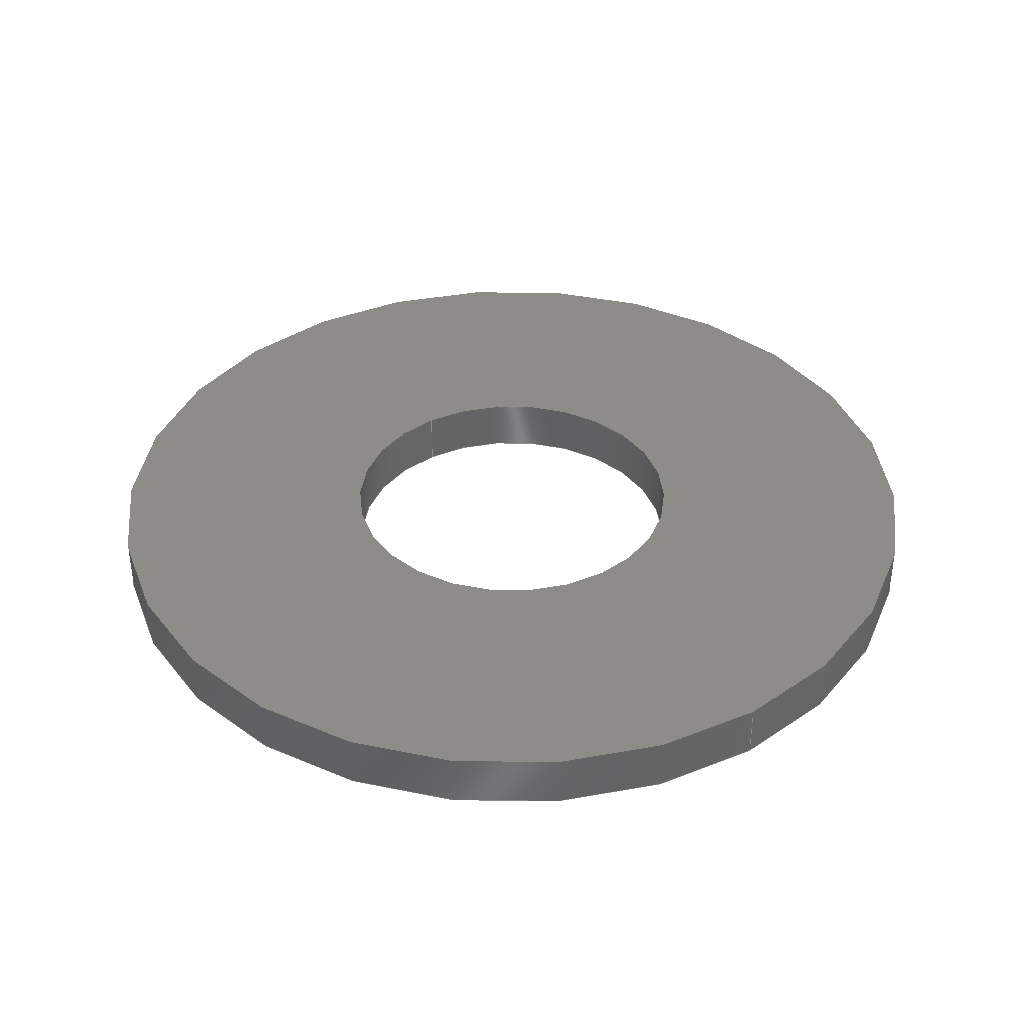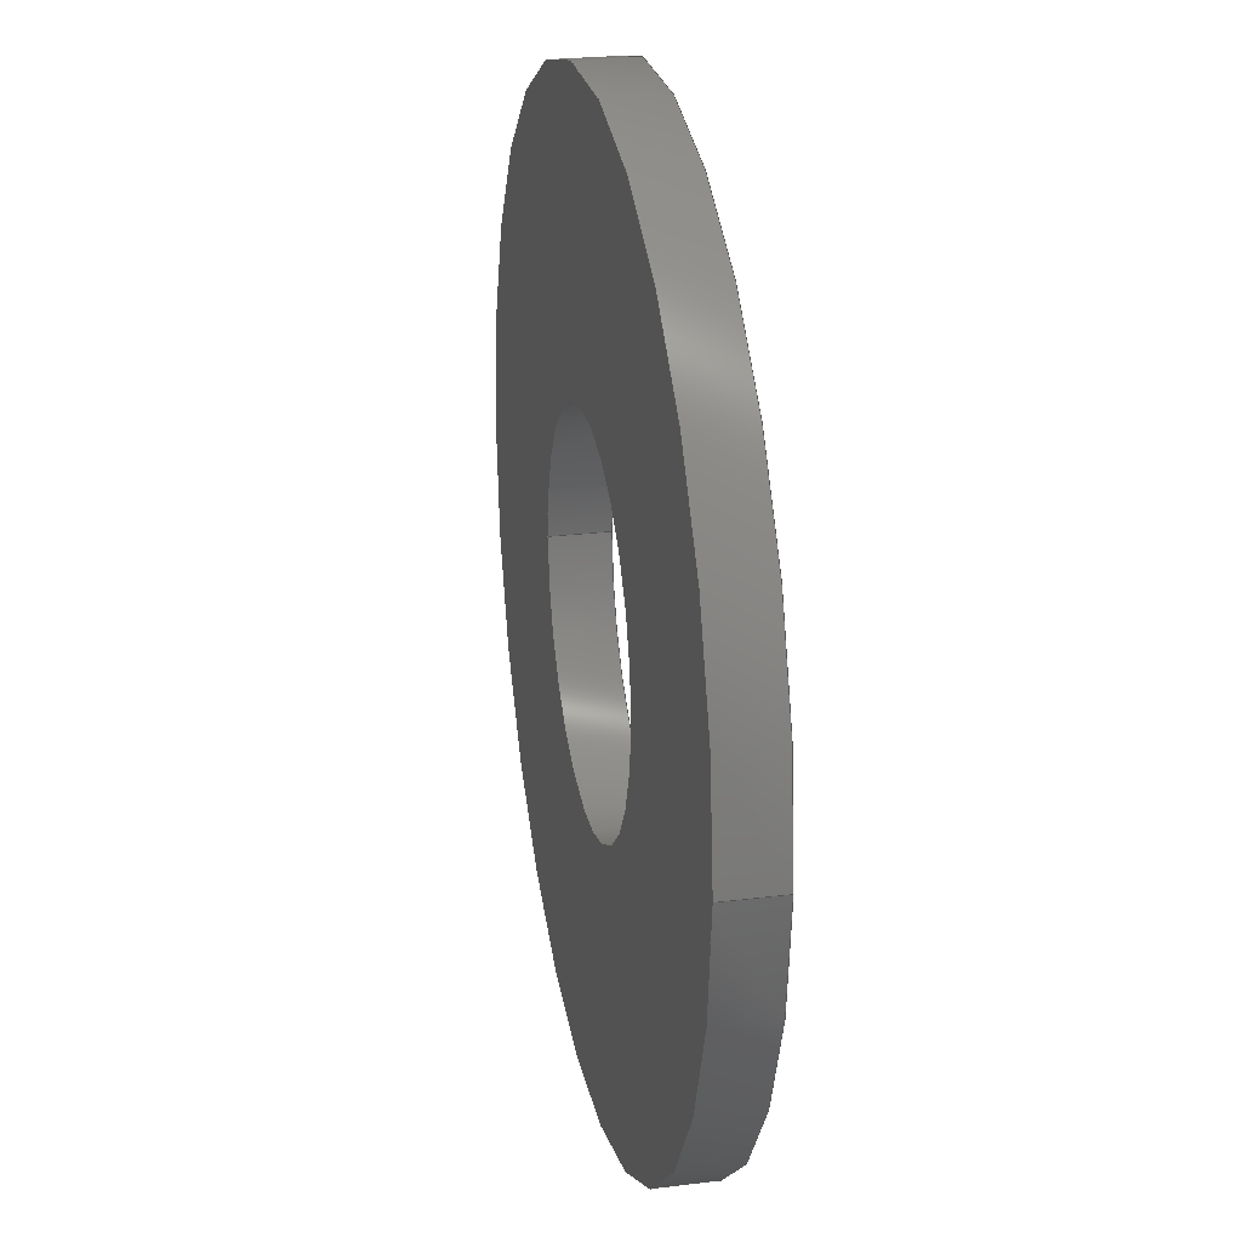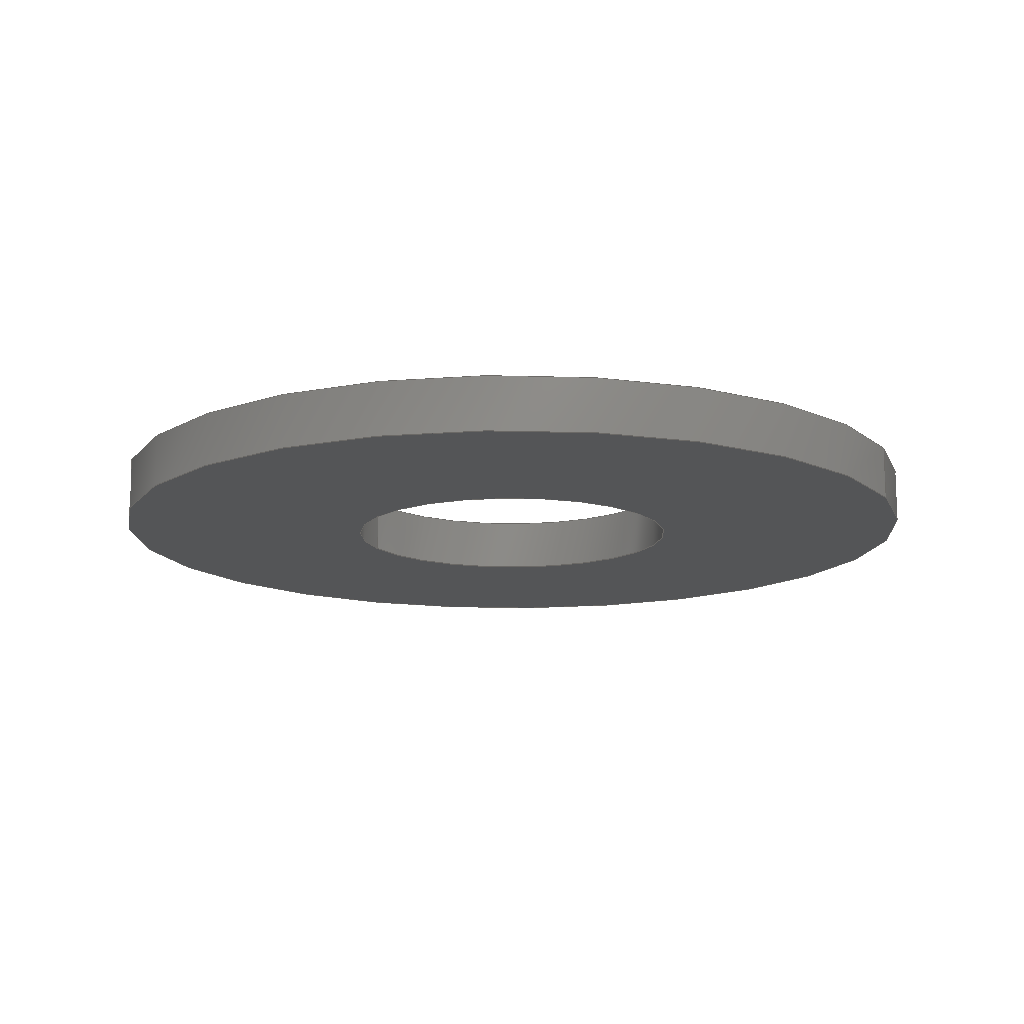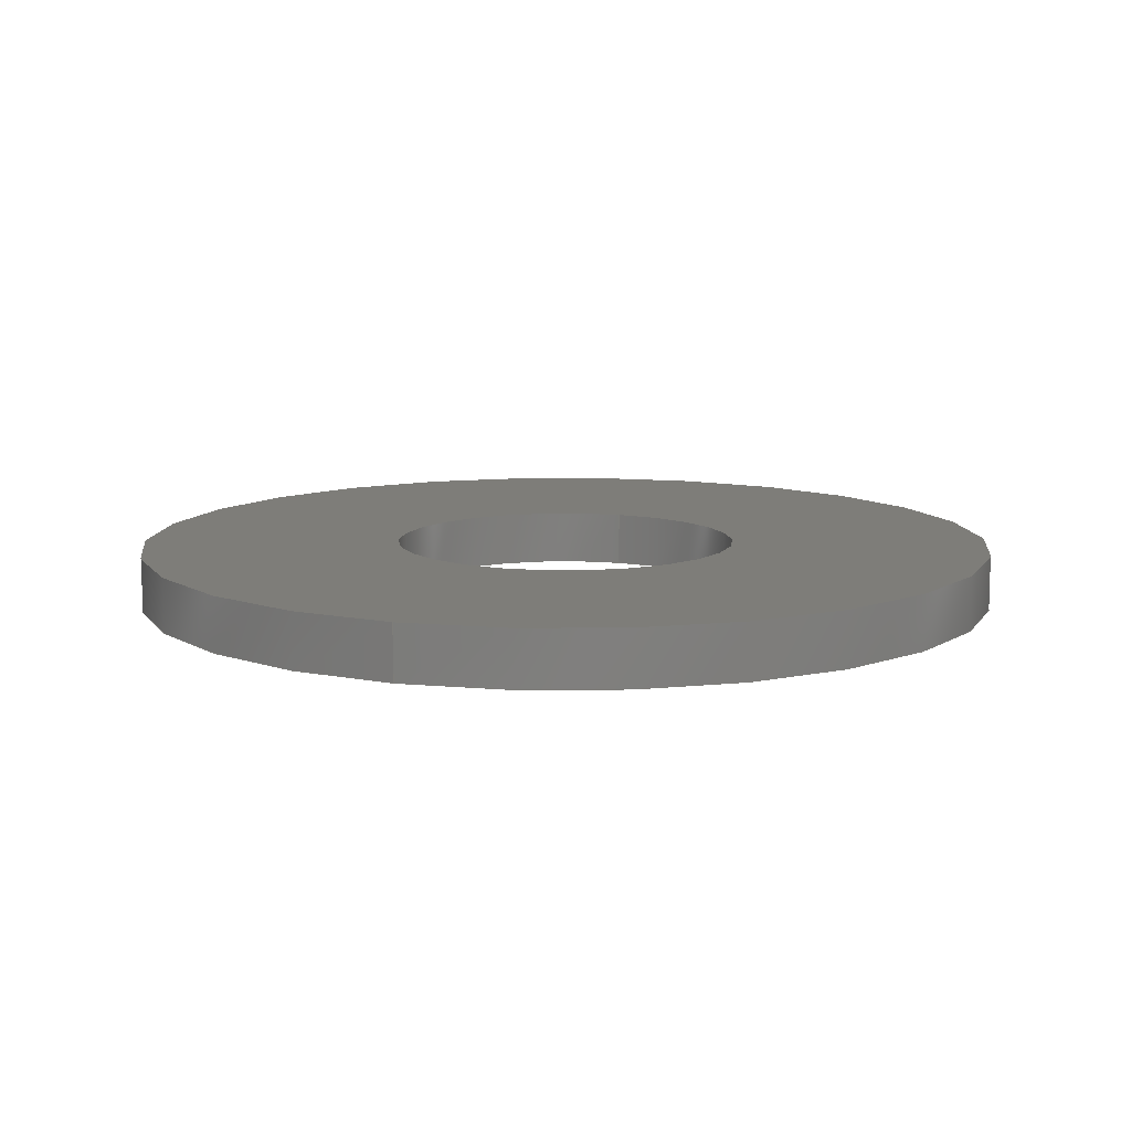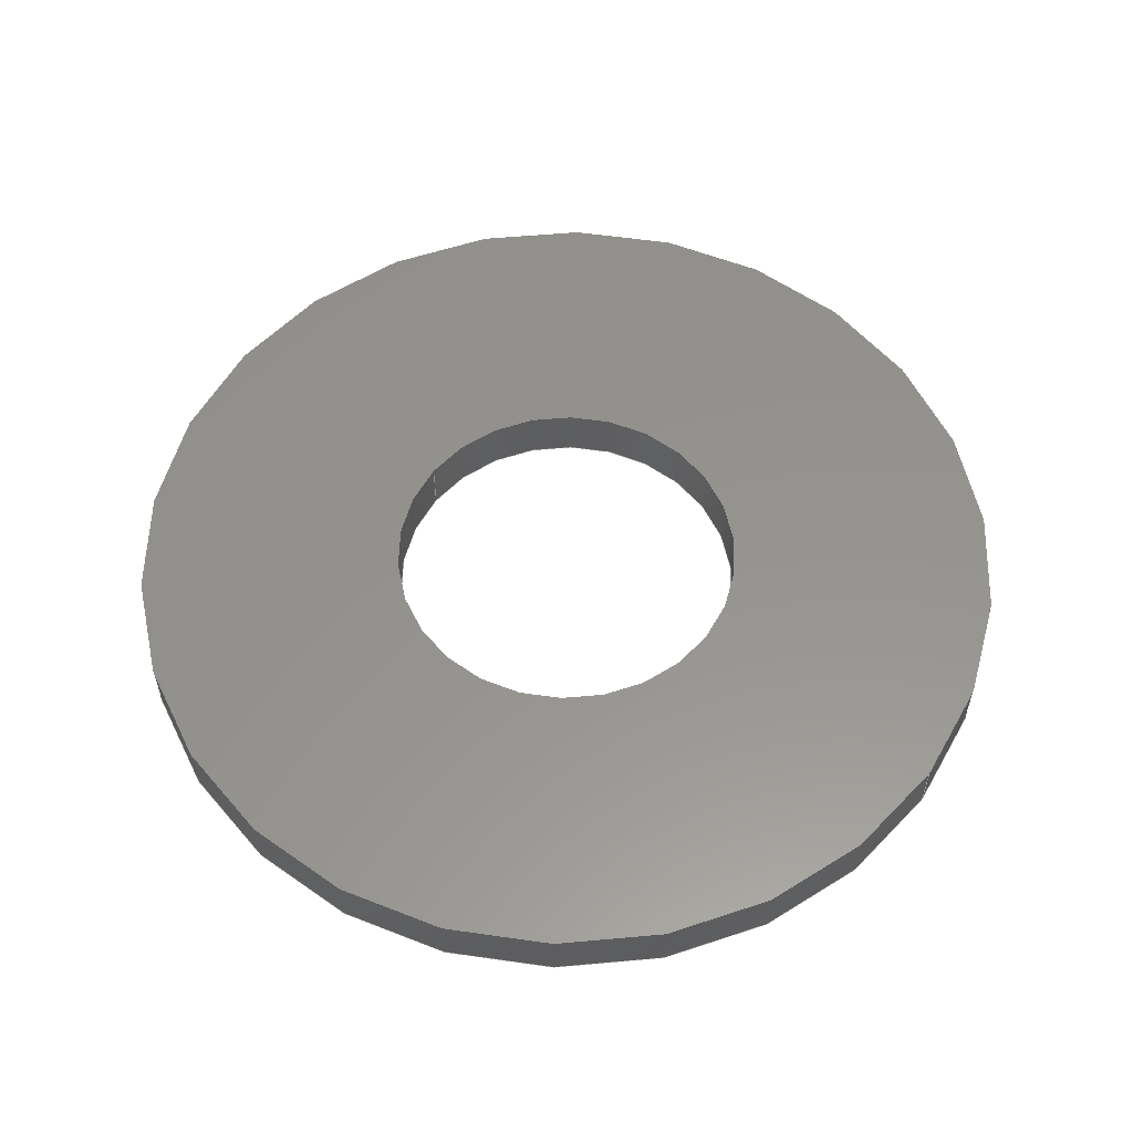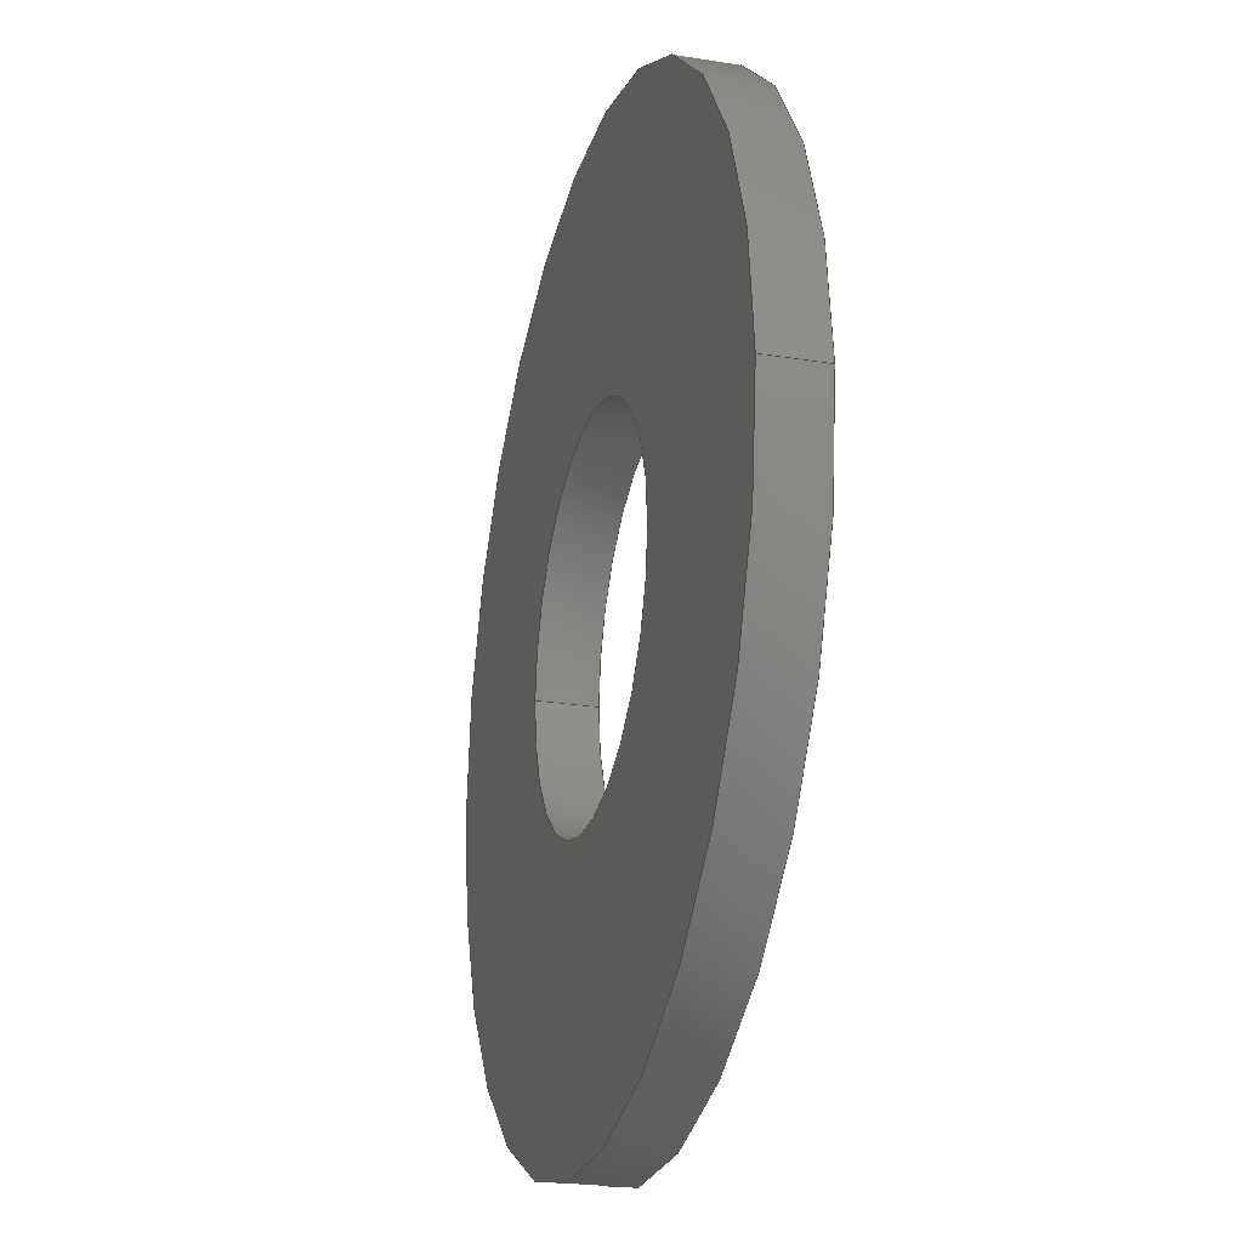
<metadata>
{"format":"step","ext":"stp","renderer":"f3d","projection":"perspective","resolution":1024,"background":"white","views":[{"elev":37.8,"azim":56.2,"up":"+Z"},{"elev":25.1,"azim":78.6,"up":"+Y"},{"elev":-13.7,"azim":-156.0,"up":"+Z"},{"elev":10.6,"azim":-70.0,"up":"+Z"},{"elev":56.7,"azim":36.2,"up":"+Z"},{"elev":-24.1,"azim":-105.1,"up":"+Y"}]}
</metadata>
<code>
ISO-10303-21;
DATA;
#1=(NAMED_UNIT(*)PLANE_ANGLE_UNIT()SI_UNIT($,.RADIAN.));
#2=DIMENSIONAL_EXPONENTS(0,0,0,0,0,0,0);
#3=PLANE_ANGLE_MEASURE_WITH_UNIT(PLANE_ANGLE_MEASURE(0.01745),#1);
#4=(CONVERSION_BASED_UNIT('DEGREE',#3)NAMED_UNIT(#2)PLANE_ANGLE_UNIT());
#5=(NAMED_UNIT(*)SI_UNIT($,.STERADIAN.)SOLID_ANGLE_UNIT());
#6=(LENGTH_UNIT()NAMED_UNIT(*)SI_UNIT(.MILLI.,.METRE.));
#7=UNCERTAINTY_MEASURE_WITH_UNIT(LENGTH_MEASURE(1e-06),#6,'DISTANCE_ACCURACY_VALUE','');
#8=(GEOMETRIC_REPRESENTATION_CONTEXT(3)GLOBAL_UNCERTAINTY_ASSIGNED_CONTEXT((#7))GLOBAL_UNIT_ASSIGNED_CONTEXT((#4,#5,#6))REPRESENTATION_CONTEXT('','3D'));
#9=APPLICATION_CONTEXT('automotive design');
#10=APPLICATION_PROTOCOL_DEFINITION('INTERNATIONAL_STANDARD','automotive_design',1998,#9);
#11=PRODUCT_CONTEXT('3D Mechanical Parts',#9,'mechanical');
#12=PRODUCT('Product','Product','',(#11));
#13=PRODUCT_RELATED_PRODUCT_CATEGORY('part',$,(#12));
#14=PRODUCT_CATEGORY('part',$);
#15=PERSON('1','Design','Joe',$,$,$);
#16=ORGANIZATION($,'None','None');
#17=PERSON_AND_ORGANIZATION(#15,#16);
#18=PERSON_AND_ORGANIZATION_ROLE('design_owner');
#19=APPLIED_PERSON_AND_ORGANIZATION_ASSIGNMENT(#17,#18,(#12));
#20=PRODUCT_DEFINITION_FORMATION_WITH_SPECIFIED_SOURCE('None','',#12,.BOUGHT.);
#21=PERSON('2','Creator','Joe',$,$,$);
#22=ORGANIZATION($,'None','None');
#23=PERSON_AND_ORGANIZATION(#21,#22);
#24=PERSON_AND_ORGANIZATION_ROLE('creator');
#25=APPLIED_PERSON_AND_ORGANIZATION_ASSIGNMENT(#23,#24,(#20));
#26=PERSON('3','Supplier','Joe',$,$,$);
#27=ORGANIZATION($,'None','None');
#28=PERSON_AND_ORGANIZATION(#26,#27);
#29=PERSON_AND_ORGANIZATION_ROLE('design_supplier');
#30=APPLIED_PERSON_AND_ORGANIZATION_ASSIGNMENT(#28,#29,(#20));
#31=PRODUCT_DEFINITION_CONTEXT('part definition',#9,'design');
#32=PRODUCT_DEFINITION('None','',#20,#31);
#33=PERSON('4','Creator','Joe',$,$,$);
#34=ORGANIZATION($,'None','None');
#35=PERSON_AND_ORGANIZATION(#33,#34);
#36=PERSON_AND_ORGANIZATION_ROLE('creator');
#37=APPLIED_PERSON_AND_ORGANIZATION_ASSIGNMENT(#35,#36,(#32));
#38=CARTESIAN_POINT('NONE',(0,0,0));
#39=DIRECTION('NONE',(0,0,1));
#40=DIRECTION('NONE',(1,0,0));
#41=AXIS2_PLACEMENT_3D('NONE',#38,#39,#40);
#42=SHAPE_REPRESENTATION('SR1',(#41),#8);
#43=PRODUCT_DEFINITION_SHAPE('PDS1','Test Part',#32);
#44=SHAPE_DEFINITION_REPRESENTATION(#43,#42);
#45=CARTESIAN_POINT('',(0,0,0.25));
#46=DIRECTION('',(0,0,1));
#47=DIRECTION('',(1,0,0));
#48=AXIS2_PLACEMENT_3D('',#45,#46,#47);
#49=CYLINDRICAL_SURFACE('',#48,4);
#50=CARTESIAN_POINT('',(4,0,0.5));
#51=VERTEX_POINT('',#50);
#52=CARTESIAN_POINT('',(4,0,0));
#53=VERTEX_POINT('',#52);
#54=CARTESIAN_POINT('',(4,0,0.5));
#55=DIRECTION('',(0,0,-1));
#56=VECTOR('',#55,0.5);
#57=LINE('',#54,#56);
#58=EDGE_CURVE('',#51,#53,#57,.T.);
#59=ORIENTED_EDGE('',*,*,#58,.F.);
#60=CARTESIAN_POINT('',(-4,-4.899e-16,0.5));
#61=VERTEX_POINT('',#60);
#62=CARTESIAN_POINT('',(0,0,0.5));
#63=DIRECTION('',(0,0,1));
#64=DIRECTION('',(1,0,0));
#65=AXIS2_PLACEMENT_3D('',#62,#63,#64);
#66=CIRCLE('',#65,4);
#67=EDGE_CURVE('',#61,#51,#66,.T.);
#68=ORIENTED_EDGE('',*,*,#67,.F.);
#69=CARTESIAN_POINT('',(-4,-4.899e-16,0));
#70=VERTEX_POINT('',#69);
#71=CARTESIAN_POINT('',(-4,-4.899e-16,0.5));
#72=DIRECTION('',(0,0,-1));
#73=VECTOR('',#72,0.5);
#74=LINE('',#71,#73);
#75=EDGE_CURVE('',#61,#70,#74,.T.);
#76=ORIENTED_EDGE('',*,*,#75,.T.);
#77=CARTESIAN_POINT('',(0,0,0));
#78=DIRECTION('',(0,0,-1));
#79=DIRECTION('',(1,0,0));
#80=AXIS2_PLACEMENT_3D('',#77,#78,#79);
#81=CIRCLE('',#80,4);
#82=EDGE_CURVE('',#53,#70,#81,.T.);
#83=ORIENTED_EDGE('',*,*,#82,.F.);
#84=EDGE_LOOP('',(#59,#68,#76,#83));
#85=FACE_OUTER_BOUND('',#84,.T.);
#86=ADVANCED_FACE('',(#85),#49,.T.);
#87=CARTESIAN_POINT('',(0,0,0));
#88=DIRECTION('',(0,0,1));
#89=DIRECTION('',(1,0,0));
#90=AXIS2_PLACEMENT_3D('',#87,#88,#89);
#91=CYLINDRICAL_SURFACE('',#90,1.6);
#92=CARTESIAN_POINT('',(1.6,0,0));
#93=VERTEX_POINT('',#92);
#94=CARTESIAN_POINT('',(1.6,0,0.5));
#95=VERTEX_POINT('',#94);
#96=CARTESIAN_POINT('',(1.6,0,0));
#97=DIRECTION('',(0,0,1));
#98=VECTOR('',#97,0.5);
#99=LINE('',#96,#98);
#100=EDGE_CURVE('',#93,#95,#99,.T.);
#101=ORIENTED_EDGE('',*,*,#100,.F.);
#102=CARTESIAN_POINT('',(-1.6,-1.959e-16,0));
#103=VERTEX_POINT('',#102);
#104=CARTESIAN_POINT('',(0,0,0));
#105=DIRECTION('',(0,0,1));
#106=DIRECTION('',(1,0,0));
#107=AXIS2_PLACEMENT_3D('',#104,#105,#106);
#108=CIRCLE('',#107,1.6);
#109=EDGE_CURVE('',#103,#93,#108,.T.);
#110=ORIENTED_EDGE('',*,*,#109,.F.);
#111=CARTESIAN_POINT('',(-1.6,-1.959e-16,0.5));
#112=VERTEX_POINT('',#111);
#113=CARTESIAN_POINT('',(-1.6,-1.959e-16,0));
#114=DIRECTION('',(0,0,1));
#115=VECTOR('',#114,0.5);
#116=LINE('',#113,#115);
#117=EDGE_CURVE('',#103,#112,#116,.T.);
#118=ORIENTED_EDGE('',*,*,#117,.T.);
#119=CARTESIAN_POINT('',(0,0,0.5));
#120=DIRECTION('',(0,0,-1));
#121=DIRECTION('',(1,0,0));
#122=AXIS2_PLACEMENT_3D('',#119,#120,#121);
#123=CIRCLE('',#122,1.6);
#124=EDGE_CURVE('',#95,#112,#123,.T.);
#125=ORIENTED_EDGE('',*,*,#124,.F.);
#126=EDGE_LOOP('',(#101,#110,#118,#125));
#127=FACE_OUTER_BOUND('',#126,.T.);
#128=ADVANCED_FACE('',(#127),#91,.F.);
#129=CARTESIAN_POINT('',(0,0,0));
#130=DIRECTION('',(0,0,1));
#131=DIRECTION('',(1,0,0));
#132=AXIS2_PLACEMENT_3D('',#129,#130,#131);
#133=CYLINDRICAL_SURFACE('',#132,1.6);
#134=ORIENTED_EDGE('',*,*,#100,.T.);
#135=CARTESIAN_POINT('',(0,0,0.5));
#136=DIRECTION('',(0,0,-1));
#137=DIRECTION('',(1,0,0));
#138=AXIS2_PLACEMENT_3D('',#135,#136,#137);
#139=CIRCLE('',#138,1.6);
#140=EDGE_CURVE('',#112,#95,#139,.T.);
#141=ORIENTED_EDGE('',*,*,#140,.F.);
#142=ORIENTED_EDGE('',*,*,#117,.F.);
#143=CARTESIAN_POINT('',(0,0,0));
#144=DIRECTION('',(0,0,1));
#145=DIRECTION('',(1,0,0));
#146=AXIS2_PLACEMENT_3D('',#143,#144,#145);
#147=CIRCLE('',#146,1.6);
#148=EDGE_CURVE('',#93,#103,#147,.T.);
#149=ORIENTED_EDGE('',*,*,#148,.F.);
#150=EDGE_LOOP('',(#134,#141,#142,#149));
#151=FACE_OUTER_BOUND('',#150,.T.);
#152=ADVANCED_FACE('',(#151),#133,.F.);
#153=CARTESIAN_POINT('',(0,0,0.25));
#154=DIRECTION('',(0,0,1));
#155=DIRECTION('',(1,0,0));
#156=AXIS2_PLACEMENT_3D('',#153,#154,#155);
#157=CYLINDRICAL_SURFACE('',#156,4);
#158=ORIENTED_EDGE('',*,*,#58,.T.);
#159=CARTESIAN_POINT('',(0,0,0));
#160=DIRECTION('',(0,0,-1));
#161=DIRECTION('',(1,0,0));
#162=AXIS2_PLACEMENT_3D('',#159,#160,#161);
#163=CIRCLE('',#162,4);
#164=EDGE_CURVE('',#70,#53,#163,.T.);
#165=ORIENTED_EDGE('',*,*,#164,.F.);
#166=ORIENTED_EDGE('',*,*,#75,.F.);
#167=CARTESIAN_POINT('',(0,0,0.5));
#168=DIRECTION('',(0,0,1));
#169=DIRECTION('',(1,0,0));
#170=AXIS2_PLACEMENT_3D('',#167,#168,#169);
#171=CIRCLE('',#170,4);
#172=EDGE_CURVE('',#51,#61,#171,.T.);
#173=ORIENTED_EDGE('',*,*,#172,.F.);
#174=EDGE_LOOP('',(#158,#165,#166,#173));
#175=FACE_OUTER_BOUND('',#174,.T.);
#176=ADVANCED_FACE('',(#175),#157,.T.);
#177=CARTESIAN_POINT('',(0,0,0));
#178=DIRECTION('',(0,0,-1));
#179=DIRECTION('',(-1,0,0));
#180=AXIS2_PLACEMENT_3D('',#177,#178,#179);
#181=PLANE('',#180);
#182=ORIENTED_EDGE('',*,*,#82,.T.);
#183=ORIENTED_EDGE('',*,*,#164,.T.);
#184=EDGE_LOOP('',(#182,#183));
#185=FACE_OUTER_BOUND('',#184,.T.);
#186=ORIENTED_EDGE('',*,*,#148,.T.);
#187=ORIENTED_EDGE('',*,*,#109,.T.);
#188=EDGE_LOOP('',(#186,#187));
#189=FACE_BOUND('',#188,.T.);
#190=ADVANCED_FACE('',(#185,#189),#181,.T.);
#191=CARTESIAN_POINT('',(0,0,0.5));
#192=DIRECTION('',(0,0,1));
#193=DIRECTION('',(1,0,0));
#194=AXIS2_PLACEMENT_3D('',#191,#192,#193);
#195=PLANE('',#194);
#196=ORIENTED_EDGE('',*,*,#172,.T.);
#197=ORIENTED_EDGE('',*,*,#67,.T.);
#198=EDGE_LOOP('',(#196,#197));
#199=FACE_OUTER_BOUND('',#198,.T.);
#200=ORIENTED_EDGE('',*,*,#124,.T.);
#201=ORIENTED_EDGE('',*,*,#140,.T.);
#202=EDGE_LOOP('',(#200,#201));
#203=FACE_BOUND('',#202,.T.);
#204=ADVANCED_FACE('',(#199,#203),#195,.T.);
#205=CLOSED_SHELL('',(#86,#128,#152,#176,#190,#204));
#206=MANIFOLD_SOLID_BREP('1C08',#205);
#207=COLOUR_RGB('253',0.732,0.732,0.732);
#208=SURFACE_STYLE_USAGE(.BOTH.,#209);
#209=SURFACE_SIDE_STYLE('NONE',(#210));
#210=SURFACE_STYLE_FILL_AREA(#211);
#211=FILL_AREA_STYLE('NONE',(#212));
#212=FILL_AREA_STYLE_COLOUR('NONE',#207);
#213=PRESENTATION_STYLE_ASSIGNMENT((#208));
#214=STYLED_ITEM('NONE',(#213),#206);
#215=MECHANICAL_DESIGN_GEOMETRIC_PRESENTATION_REPRESENTATION('NONE',(#214),#8);
#216=PRESENTATION_LAYER_ASSIGNMENT('3D','None',(#206));
#217=ADVANCED_BREP_SHAPE_REPRESENTATION('ABSR1',(#206),#8);
#218=SHAPE_REPRESENTATION_RELATIONSHIP('SRRPL1','',#217,#42);
ENDSEC;
END-ISO-10303-21;

</code>
